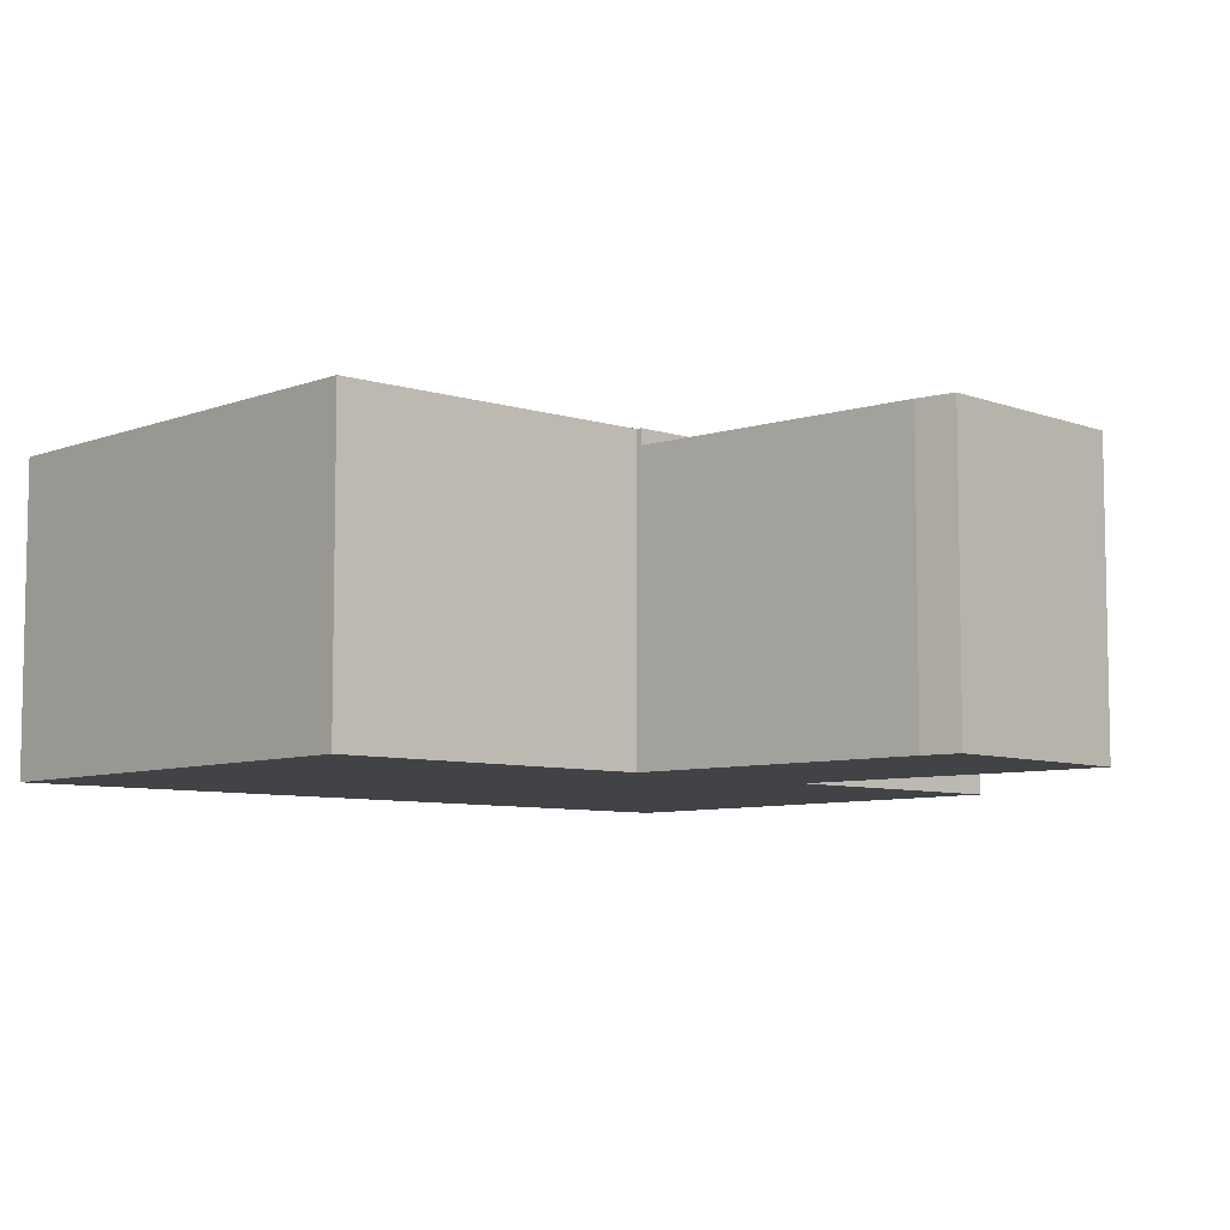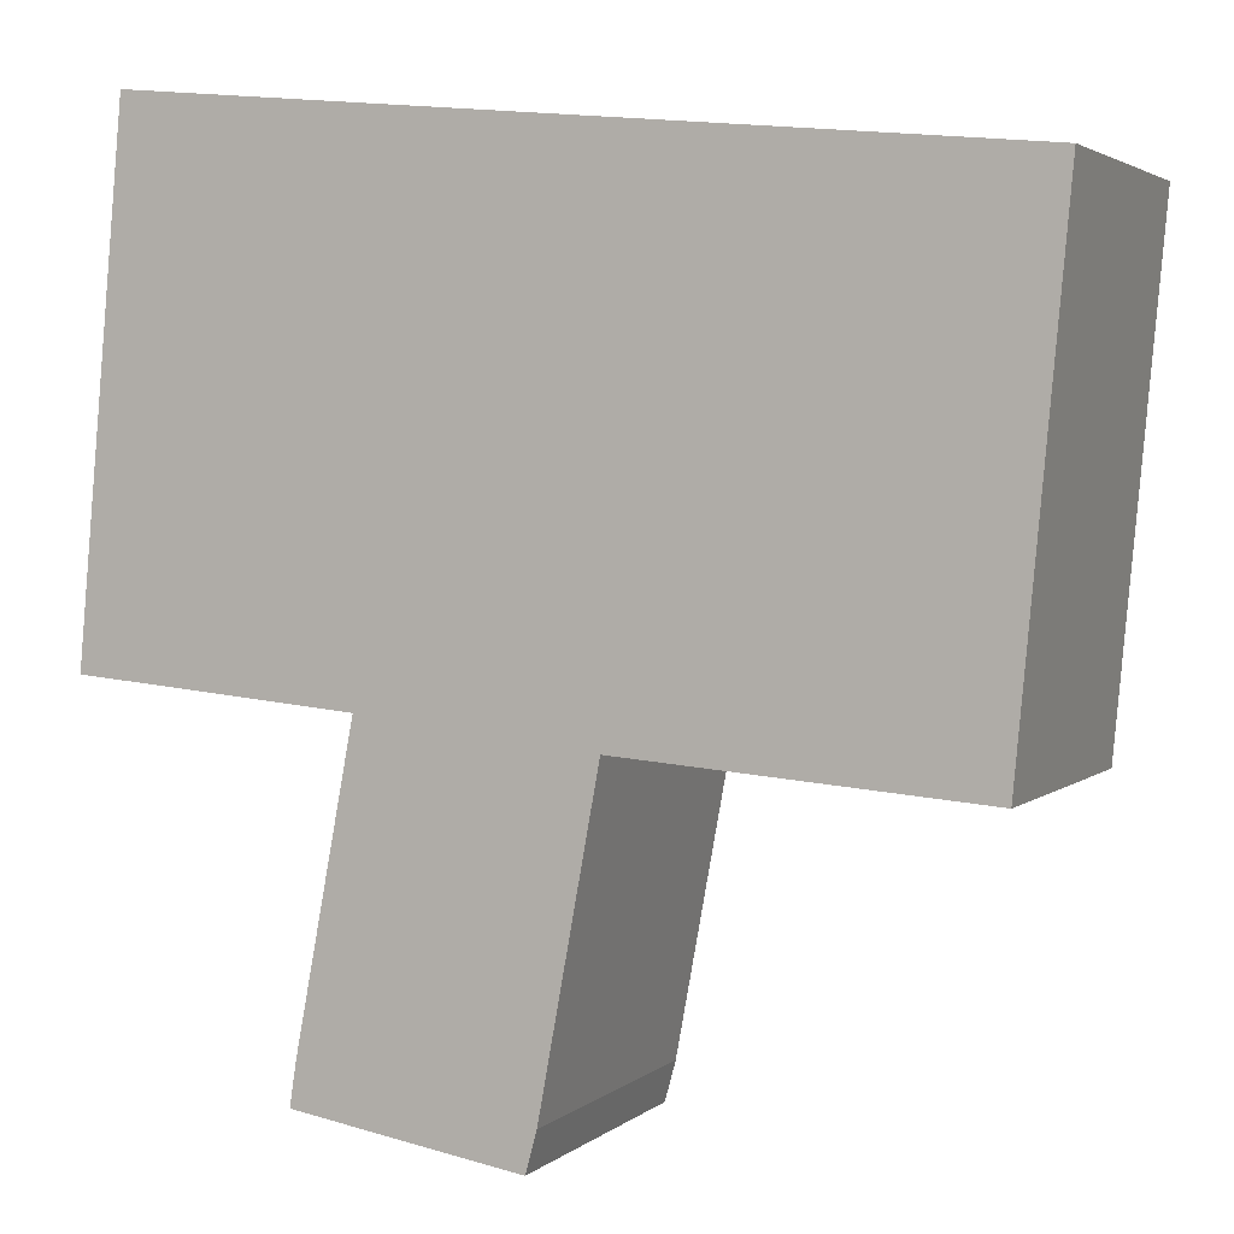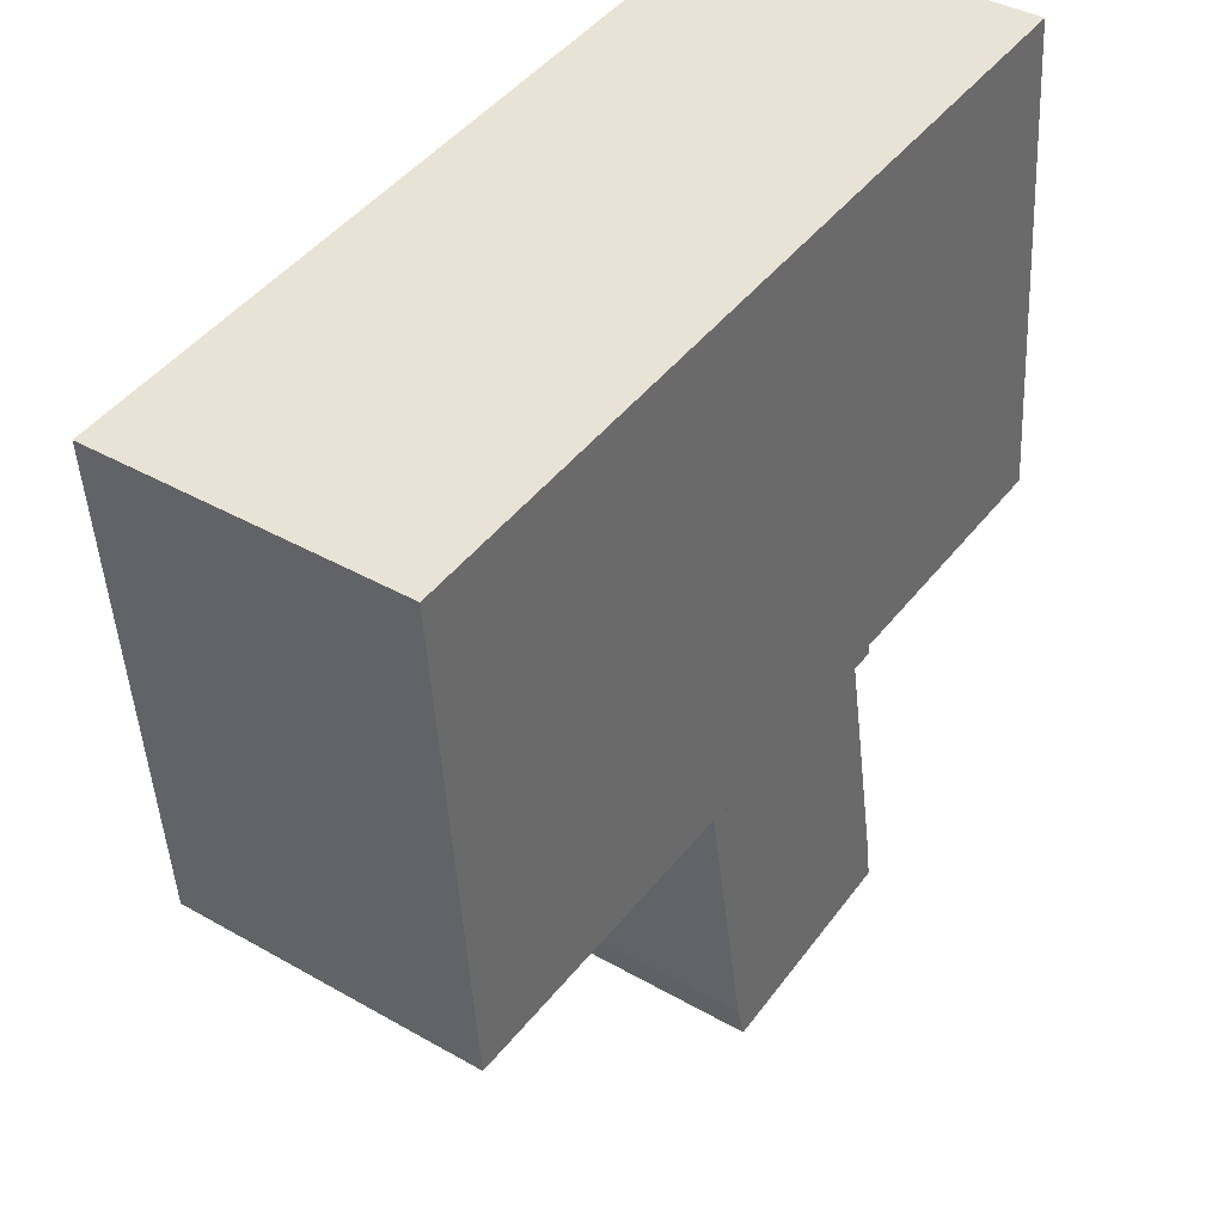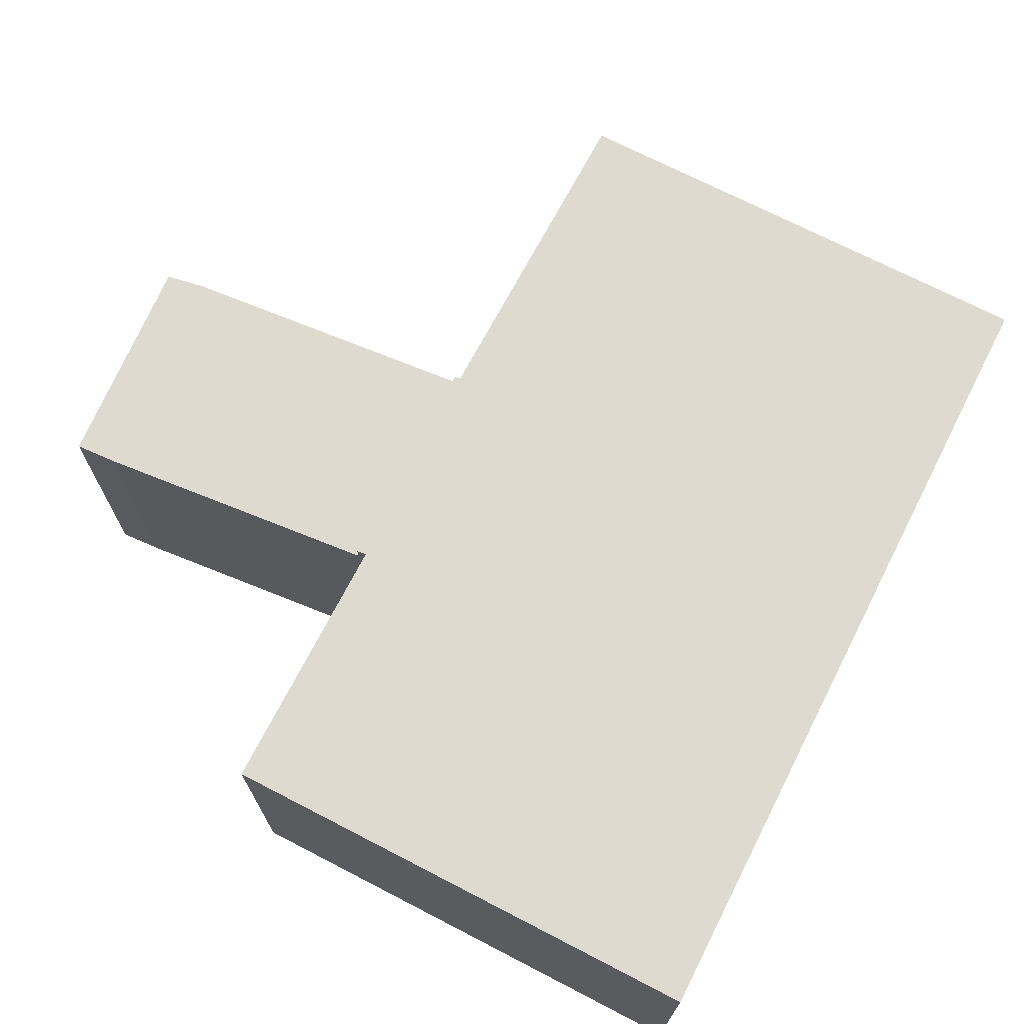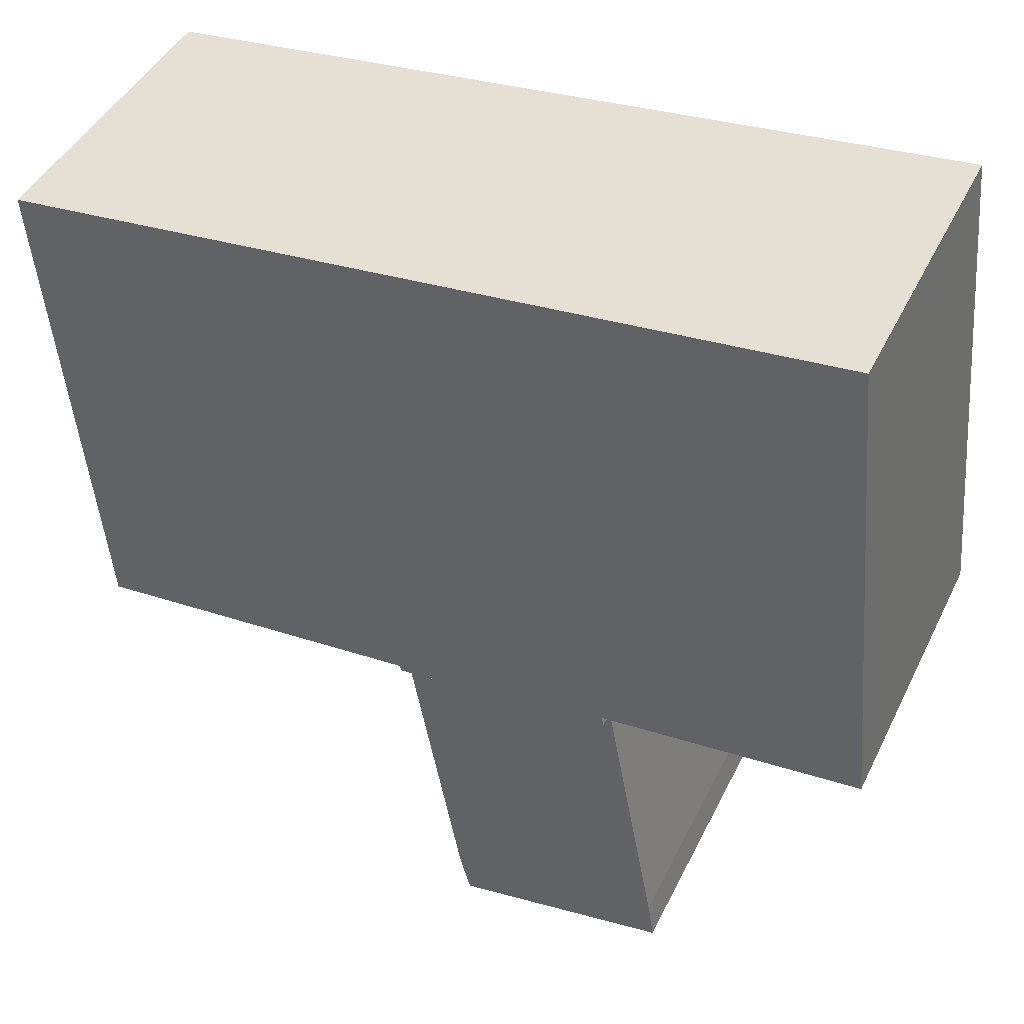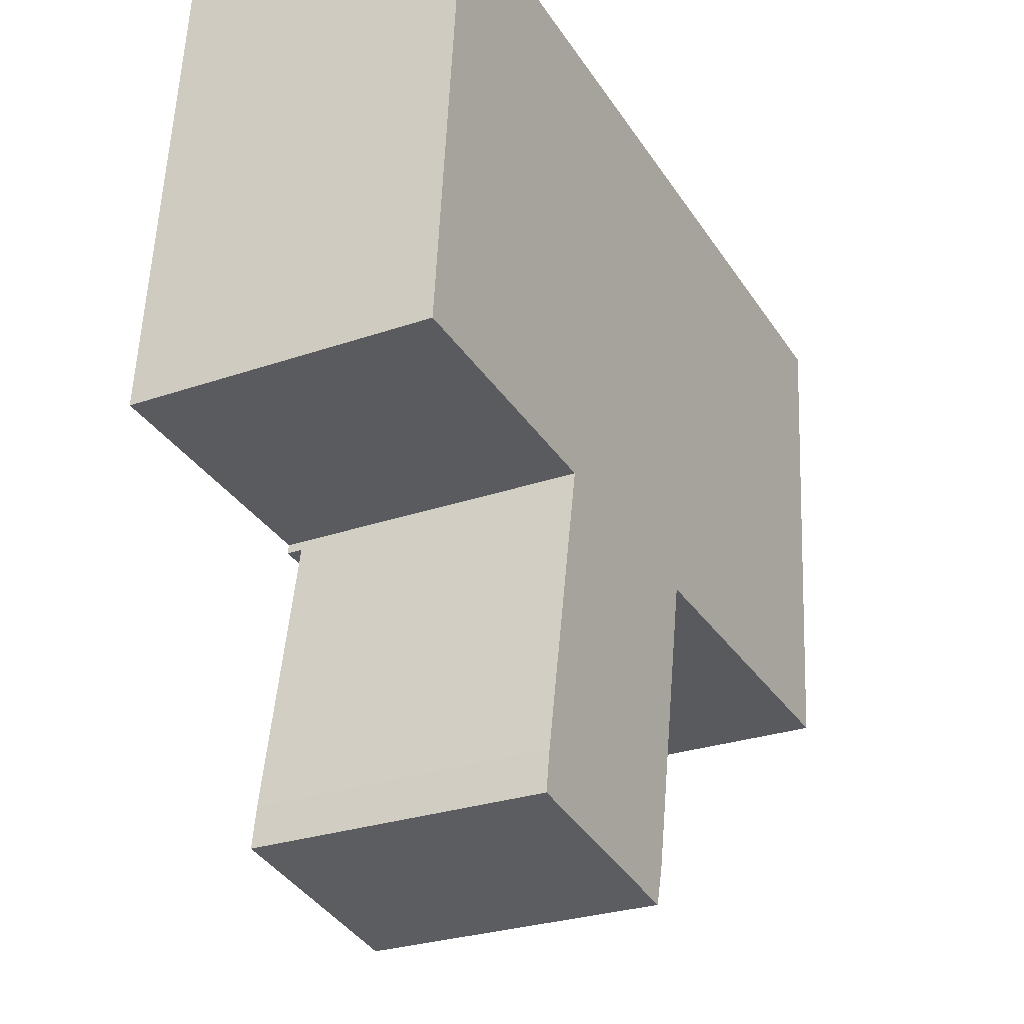
<metadata>
{"format":"obj","ext":"obj","renderer":"f3d","projection":"perspective","resolution":1024,"background":"white","views":[{"elev":-7.3,"azim":142.5,"up":"+Y"},{"elev":3.0,"azim":23.2,"up":"+Z"},{"elev":38.8,"azim":125.8,"up":"+Z"},{"elev":70.8,"azim":-57.4,"up":"+Y"},{"elev":43.7,"azim":-155.3,"up":"+Z"},{"elev":-27.3,"azim":-61.7,"up":"+Z"}]}
</metadata>
<code>
v  4.339 5.55 -6.766
v  8.013 5.55 -6.619
v  7.816 5.55 -7.342
v  9.033 5.55 -1.043
v  4.903 5.55 -0.638
v  3.776 5.55 -6.673
v  3.892 5.55 -5.905
v  4.884 5.55 -0.636
v  4.884 3.894e-17 -0.636
v  9.033 6.387e-17 -1.043
v  4.903 3.907e-17 -0.638
v  8.013 4.053e-16 -6.619
v  7.816 4.496e-16 -7.342
v  3.776 4.086e-16 -6.673
v  4.339 4.143e-16 -6.766
v  3.892 3.616e-16 -5.905
v  16.14 5.85 7.728
v  0 5.85 3.582e-16
v  0.848 5.85 9.225
v  4.918 5.85 -0.456
v  4.903 5.85 -0.638
v  9.053 5.85 -0.933
v  9.033 5.85 -1.043
v  15.3 5.85 -1.442
v  4.884 5.85 -0.636
v  9.053 5.713e-17 -0.933
v  16.14 -4.732e-16 7.728
v  15.3 8.83e-17 -1.442
v  4.918 2.792e-17 -0.456
v  0 0 0
v  0.848 -5.649e-16 9.225
g defaultobject
f 1 2 3
f 2 1 4
f 4 1 5
f 5 1 6
f 5 6 7
f 5 7 8
f 9 5 8
f 5 9 4
f 4 9 10
f 10 9 11
f 10 2 4
f 2 10 12
f 12 3 2
f 3 12 13
f 13 1 3
f 1 13 6
f 6 13 14
f 14 13 15
f 16 8 7
f 8 16 9
f 14 7 6
f 7 14 16
f 12 15 13
f 15 12 10
f 15 10 14
f 14 10 16
f 16 10 11
f 16 11 9
f 17 18 19
f 18 17 20
f 20 17 21
f 21 17 22
f 21 22 23
f 22 17 24
f 21 25 20
f 26 23 22
f 23 26 10
f 27 24 17
f 24 27 28
f 10 21 23
f 21 10 25
f 25 10 9
f 9 10 11
f 29 18 20
f 18 29 30
f 28 22 24
f 22 28 26
f 9 20 25
f 20 9 29
f 30 19 18
f 19 30 31
f 31 17 19
f 17 31 27
f 27 26 28
f 26 11 10
f 11 26 27
f 11 27 29
f 29 27 31
f 11 29 9
f 29 31 30

</code>
